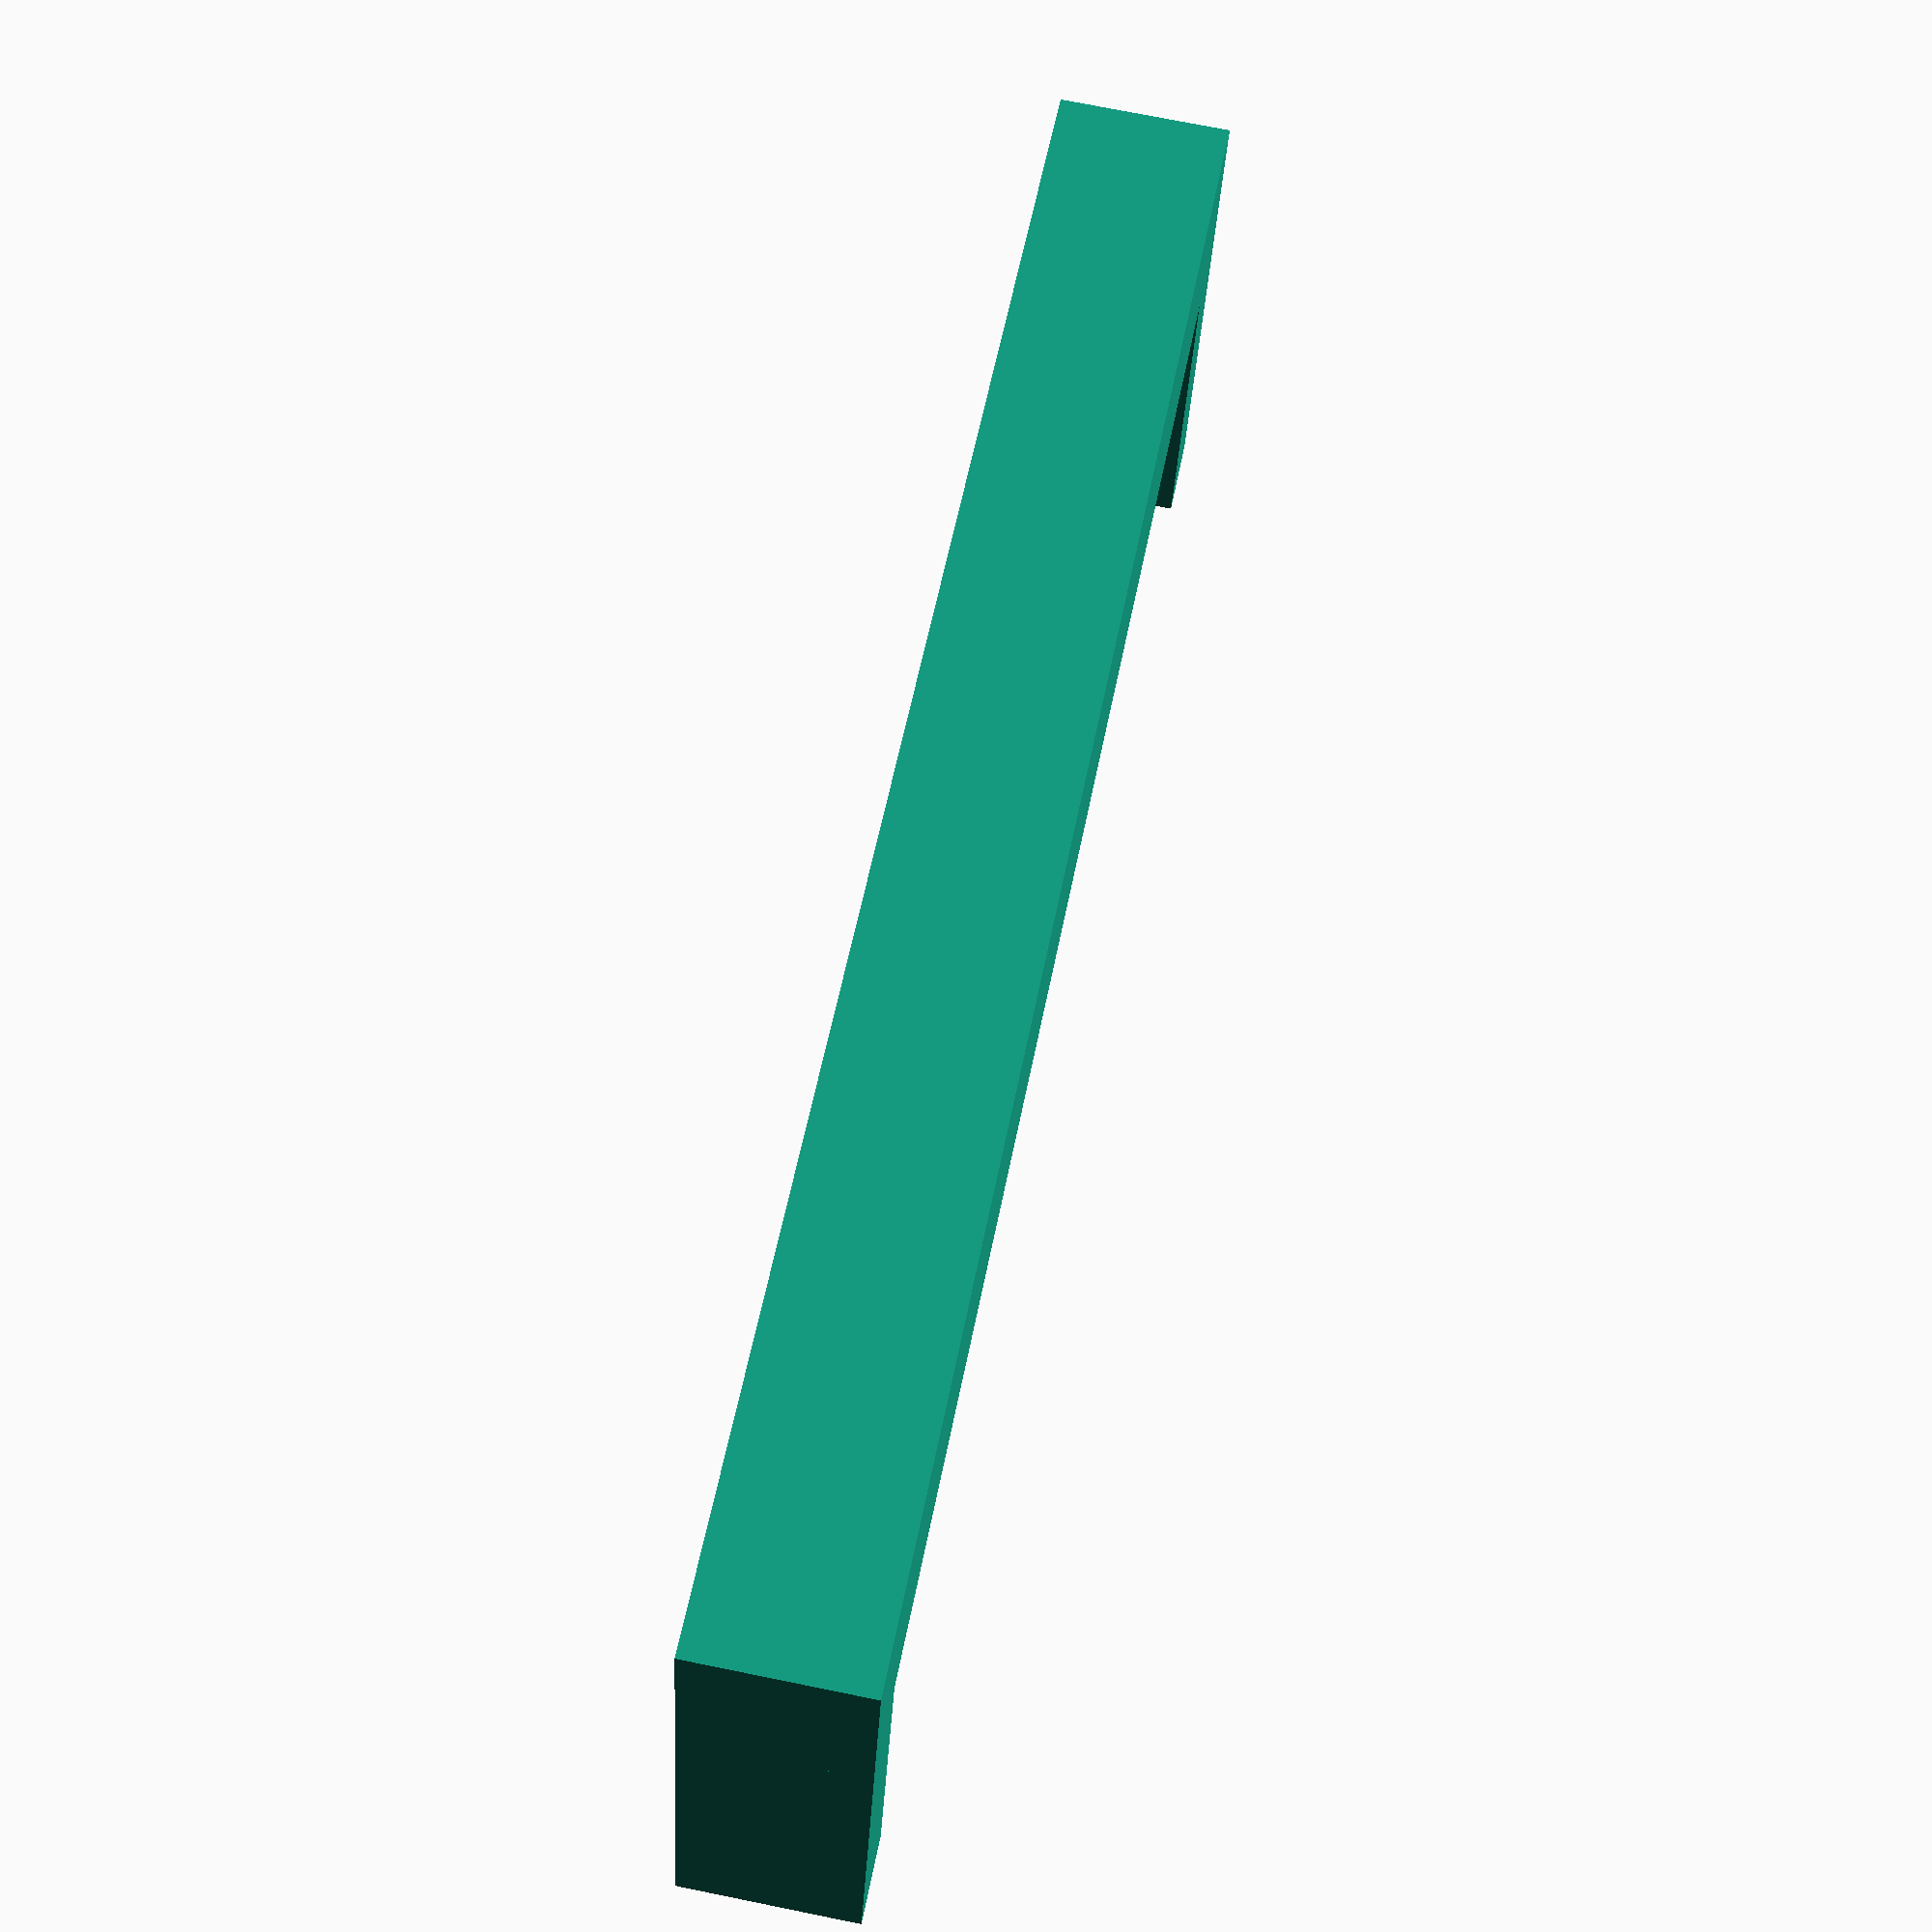
<openscad>
//Breite Box
bb=200;
//Tiefe Box
tb=20;
//Hoehe box
hb=20;
//Thickness
t=2;

difference()
{
cube([bb, tb, hb]);

translate([t,t,t])
cube([bb-t*2, tb-t*2, hb]);
}
//Breite Holder
bh=hb/2;
//Tiefe Holder
th=tb*2;
//Hoehe Holder
hh=hb;

translate([0,tb,0])
 cube([bh,th,hh]);

translate([bb-bh,tb,0])
cube([bh,th,hh]);
</openscad>
<views>
elev=107.4 azim=345.7 roll=78.5 proj=p view=wireframe
</views>
